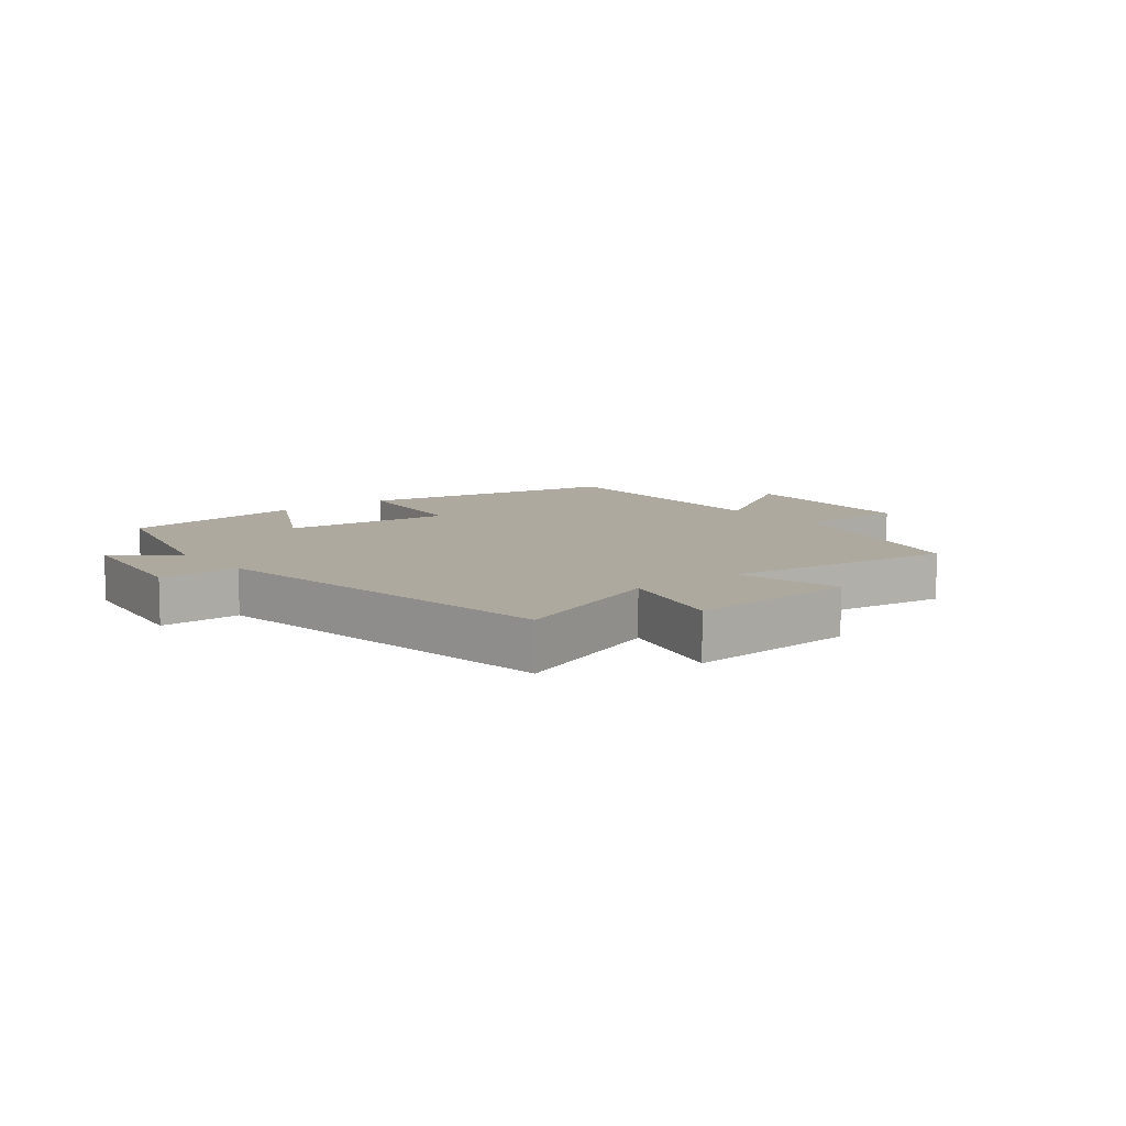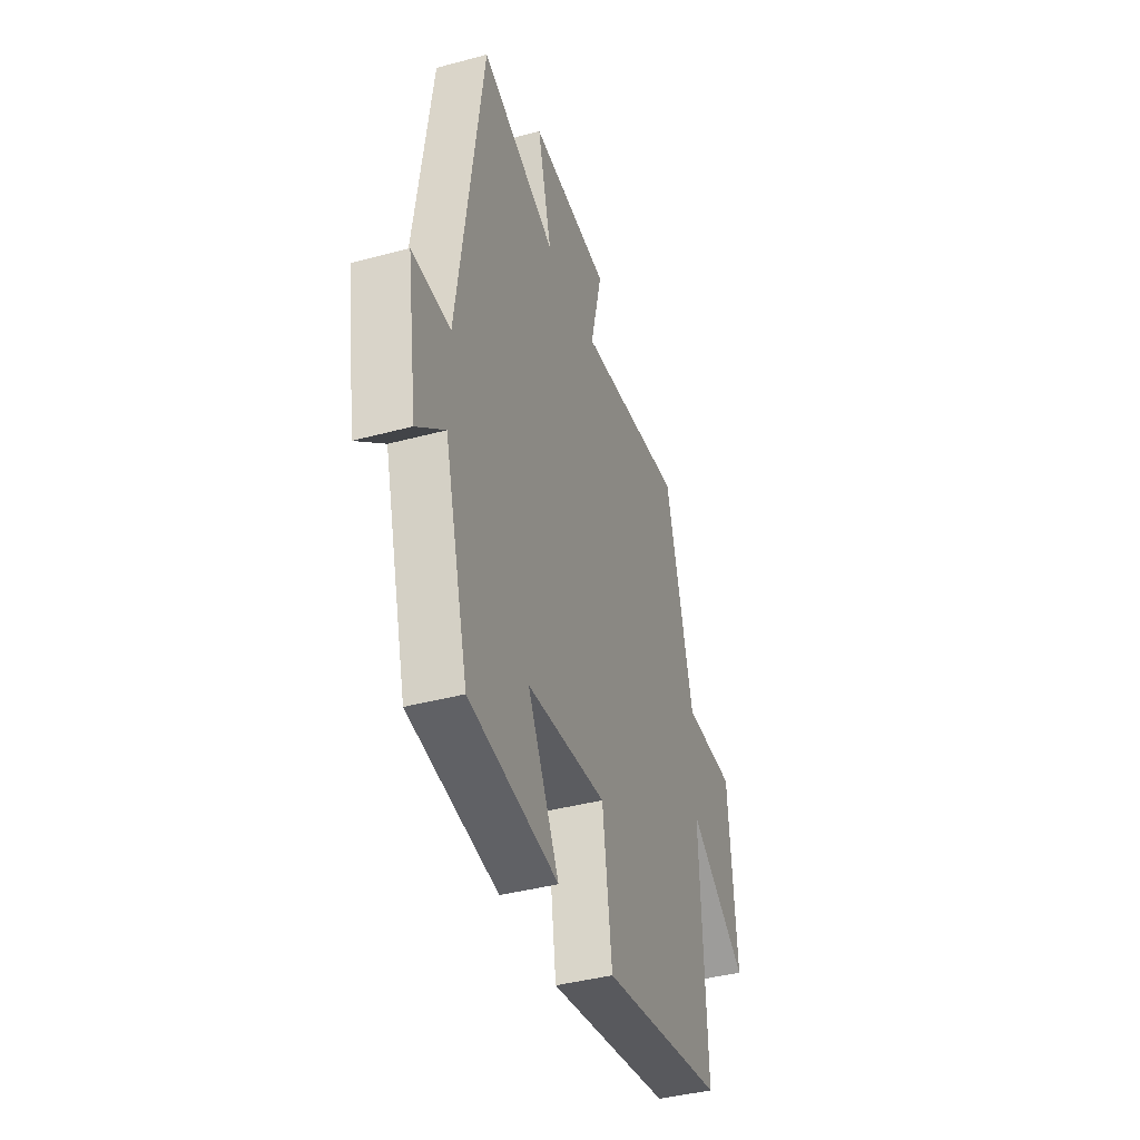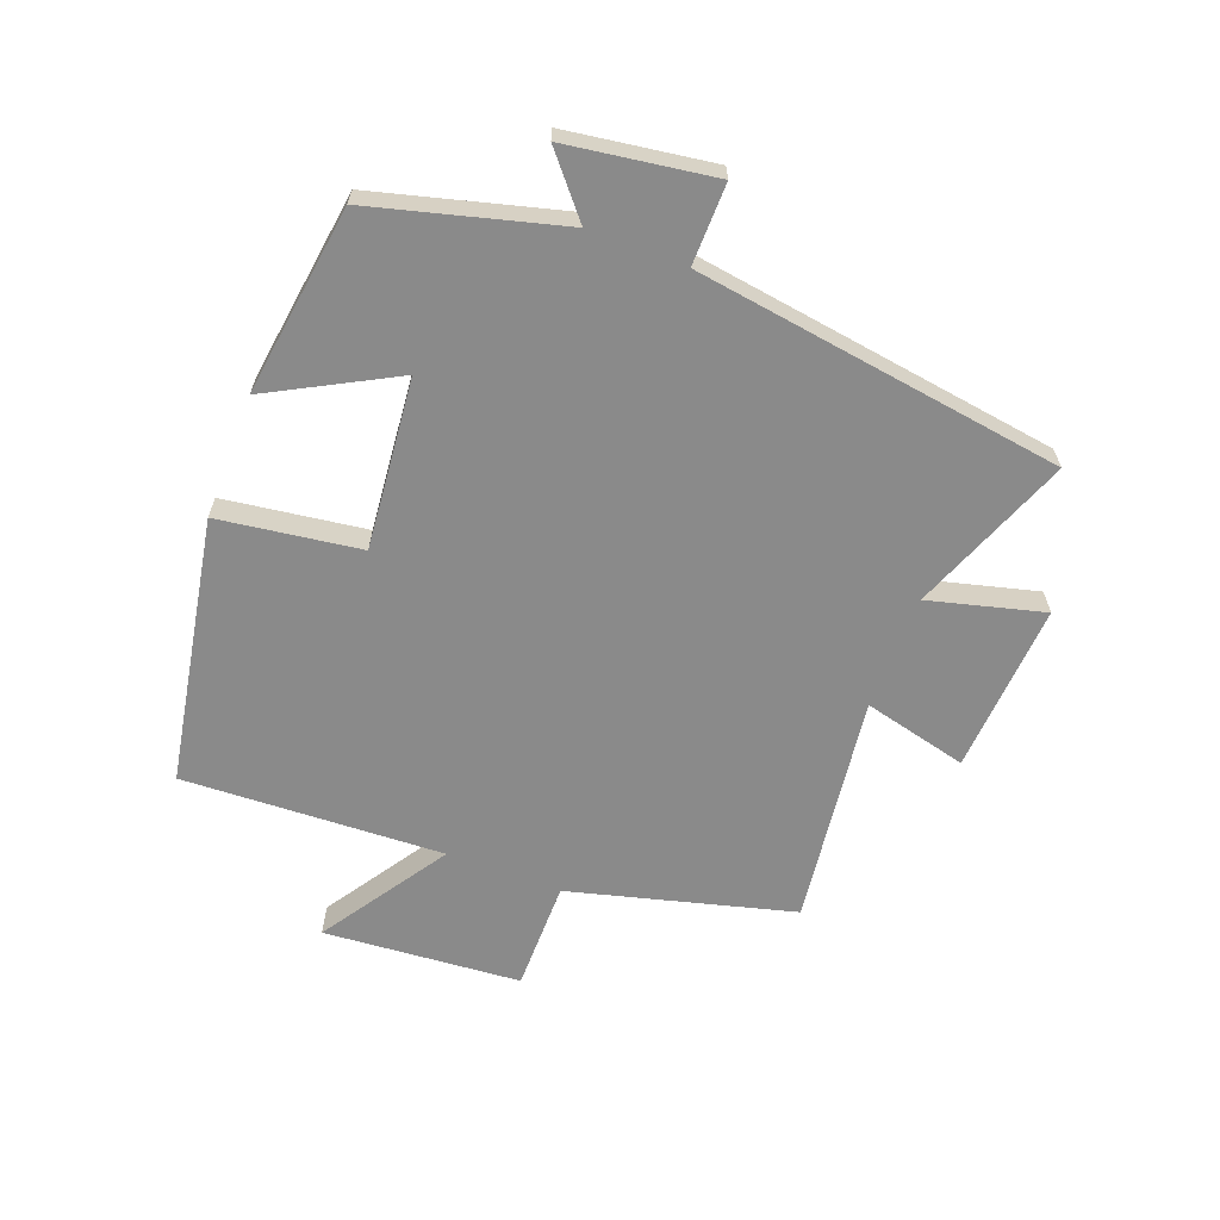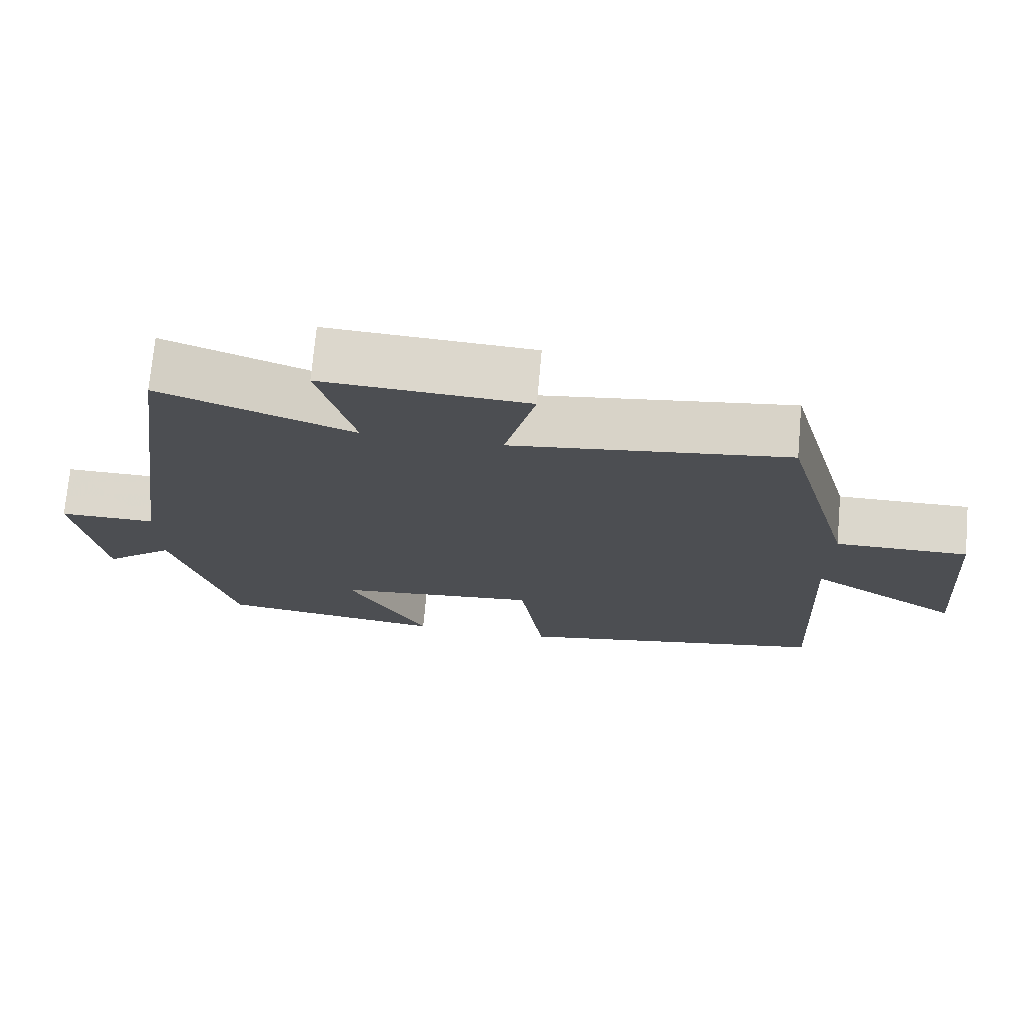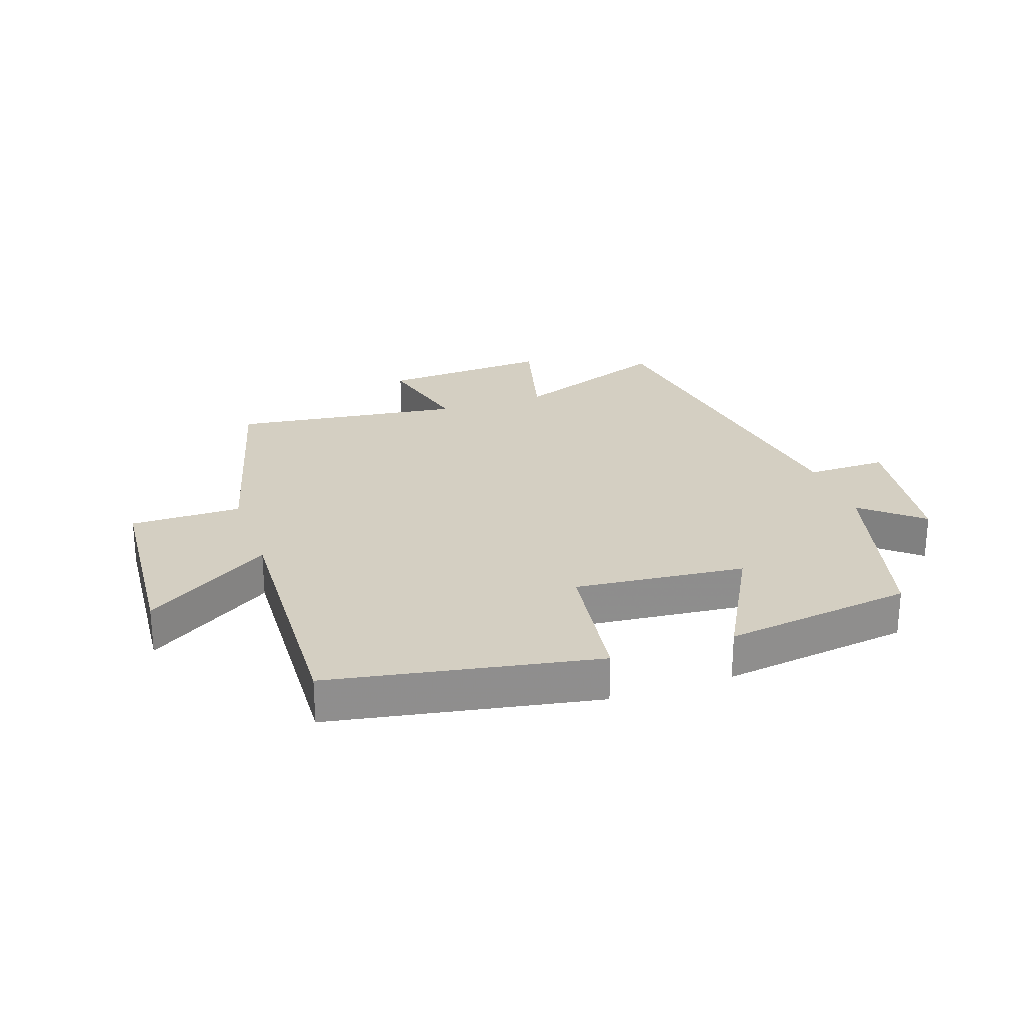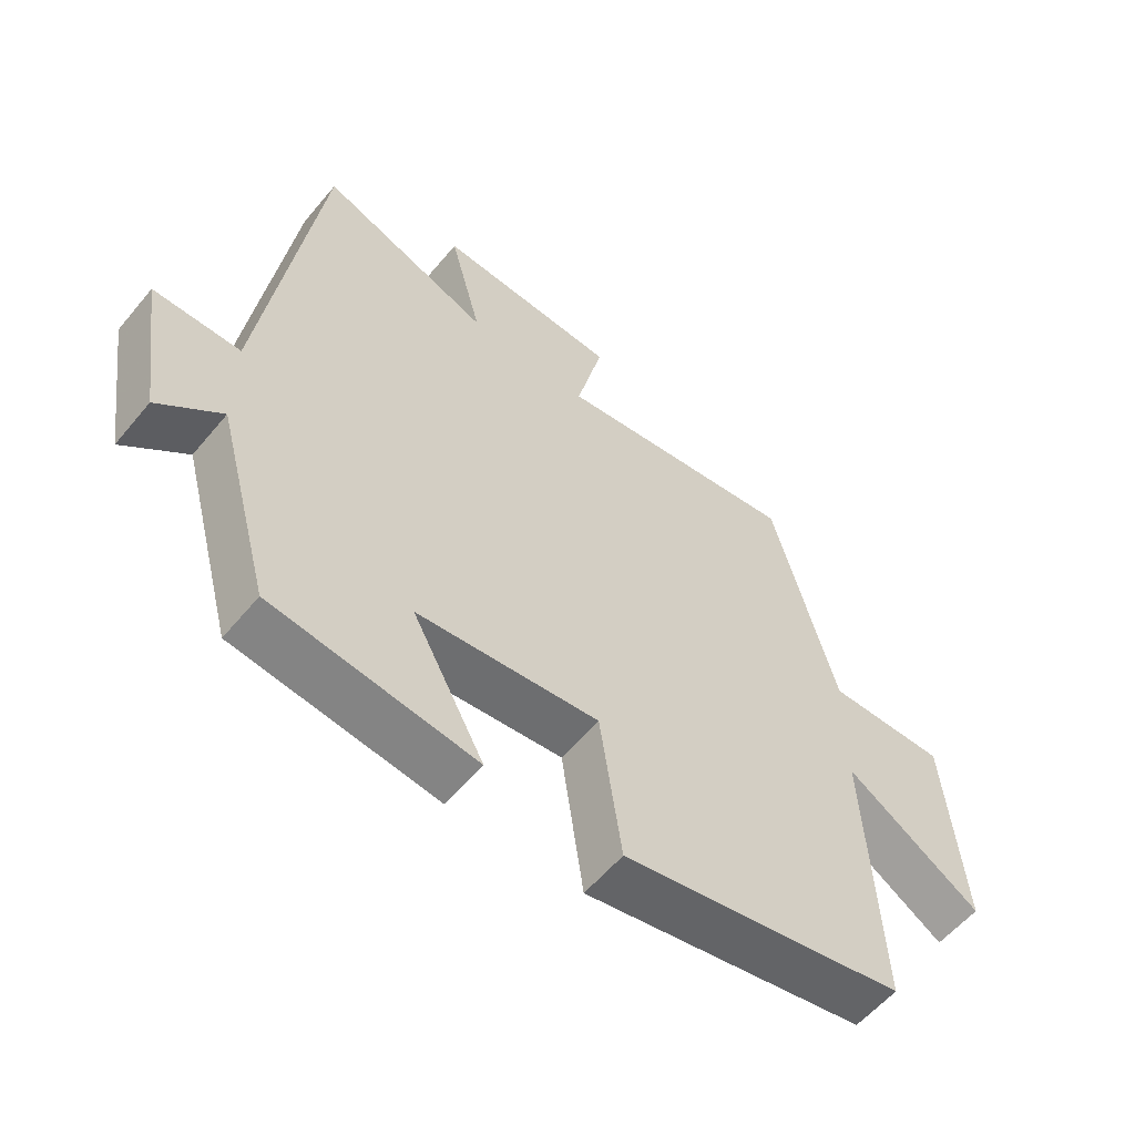
<metadata>
{"format":"obj","ext":"obj","renderer":"f3d","projection":"perspective","resolution":1024,"background":"white","views":[{"elev":9.1,"azim":-38.8,"up":"+Y"},{"elev":-40.7,"azim":-71.8,"up":"+Z"},{"elev":-63.5,"azim":-111.1,"up":"+Y"},{"elev":73.1,"azim":5.1,"up":"+Z"},{"elev":25.4,"azim":160.8,"up":"+Y"},{"elev":-57.5,"azim":-39.3,"up":"+Z"}]}
</metadata>
<code>
v 0.403 0.07 0.55
v 0.5 0.07 0.189
v 0.68 0.07 0.19
v 0.706 0.07 -0.13
v 0.5 0.07 0.003
v 0.52 0.07 -0.42
v 0.09 0.07 -0.5
v 0.057 0.07 -0.271
v -0.219 0.07 -0.299
v -0.11 0.07 -0.5
v -0.417 0.07 -0.459
v -0.5 0.07 -0.154
v -0.595 0.07 -0.235
v -0.631 0.07 0.003
v -0.5 0.07 0.002
v -0.416 0.07 0.599
v -0.156 0.07 0.5
v -0.205 0.07 0.685
v 0.071 0.07 0.669
v 0.03 0.07 0.5
v 0.403 0 0.55
v 0.5 0 0.189
v 0.68 0 0.19
v 0.706 0 -0.13
v 0.5 0 0.003
v 0.52 0 -0.42
v 0.09 0 -0.5
v 0.057 0 -0.271
v -0.219 0 -0.299
v -0.11 0 -0.5
v -0.417 0 -0.459
v -0.5 0 -0.154
v -0.595 0 -0.235
v -0.631 0 0.003
v -0.5 0 0.002
v -0.416 0 0.599
v -0.156 0 0.5
v -0.205 0 0.685
v 0.071 0 0.669
v 0.03 0 0.5
f 17 18 19 20
f 15 16 17
f 15 17 20
f 12 13 14 15
f 9 10 11 12
f 8 9 12 15
f 5 6 7 8
f 5 8 15 20
f 2 3 4 5
f 1 2 5 20
f 40 39 38 37
f 37 36 35
f 40 37 35
f 35 34 33 32
f 32 31 30 29
f 35 32 29 28
f 28 27 26 25
f 40 35 28 25
f 25 24 23 22
f 40 25 22 21
f 1 21 22 2
f 2 22 23 3
f 3 23 24 4
f 4 24 25 5
f 5 25 26 6
f 6 26 27 7
f 7 27 28 8
f 8 28 29 9
f 9 29 30 10
f 10 30 31 11
f 11 31 32 12
f 12 32 33 13
f 13 33 34 14
f 14 34 35 15
f 15 35 36 16
f 16 36 37 17
f 17 37 38 18
f 18 38 39 19
f 19 39 40 20
f 20 40 21 1

</code>
